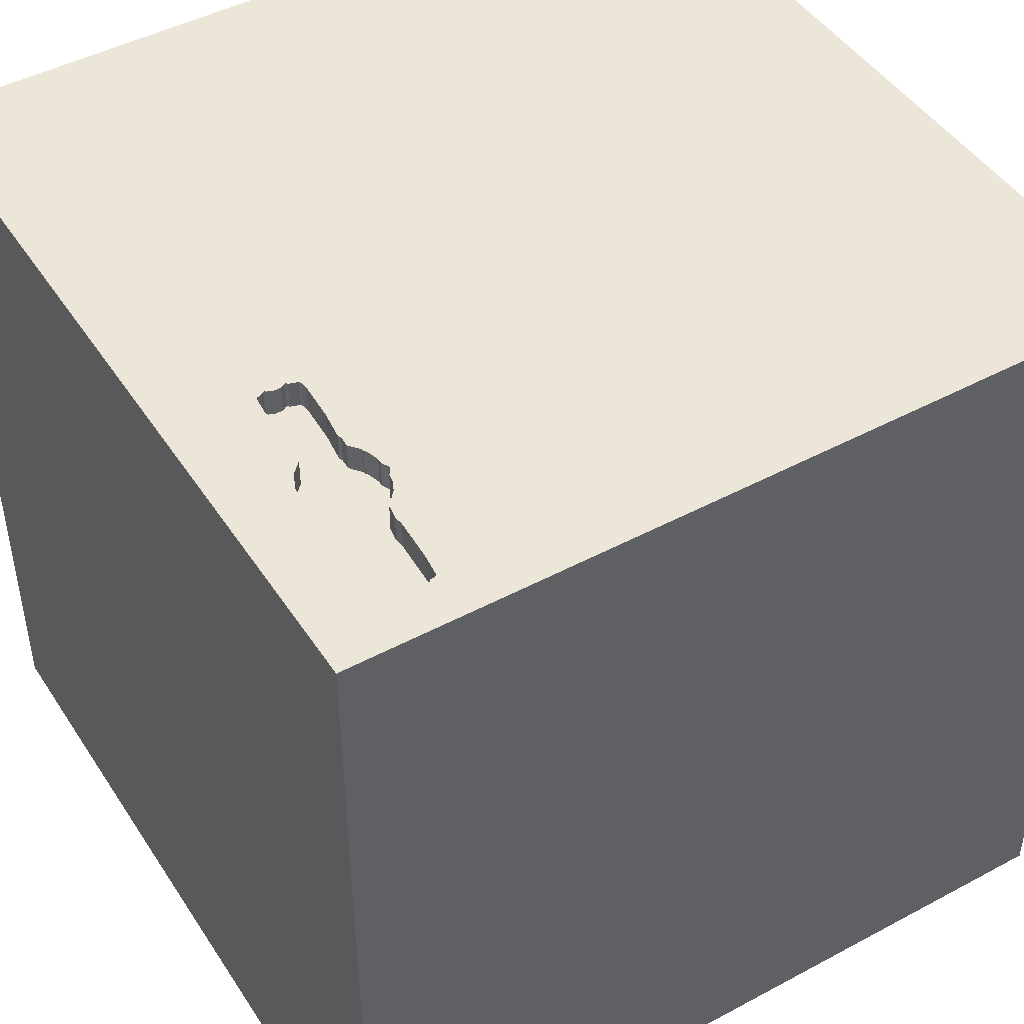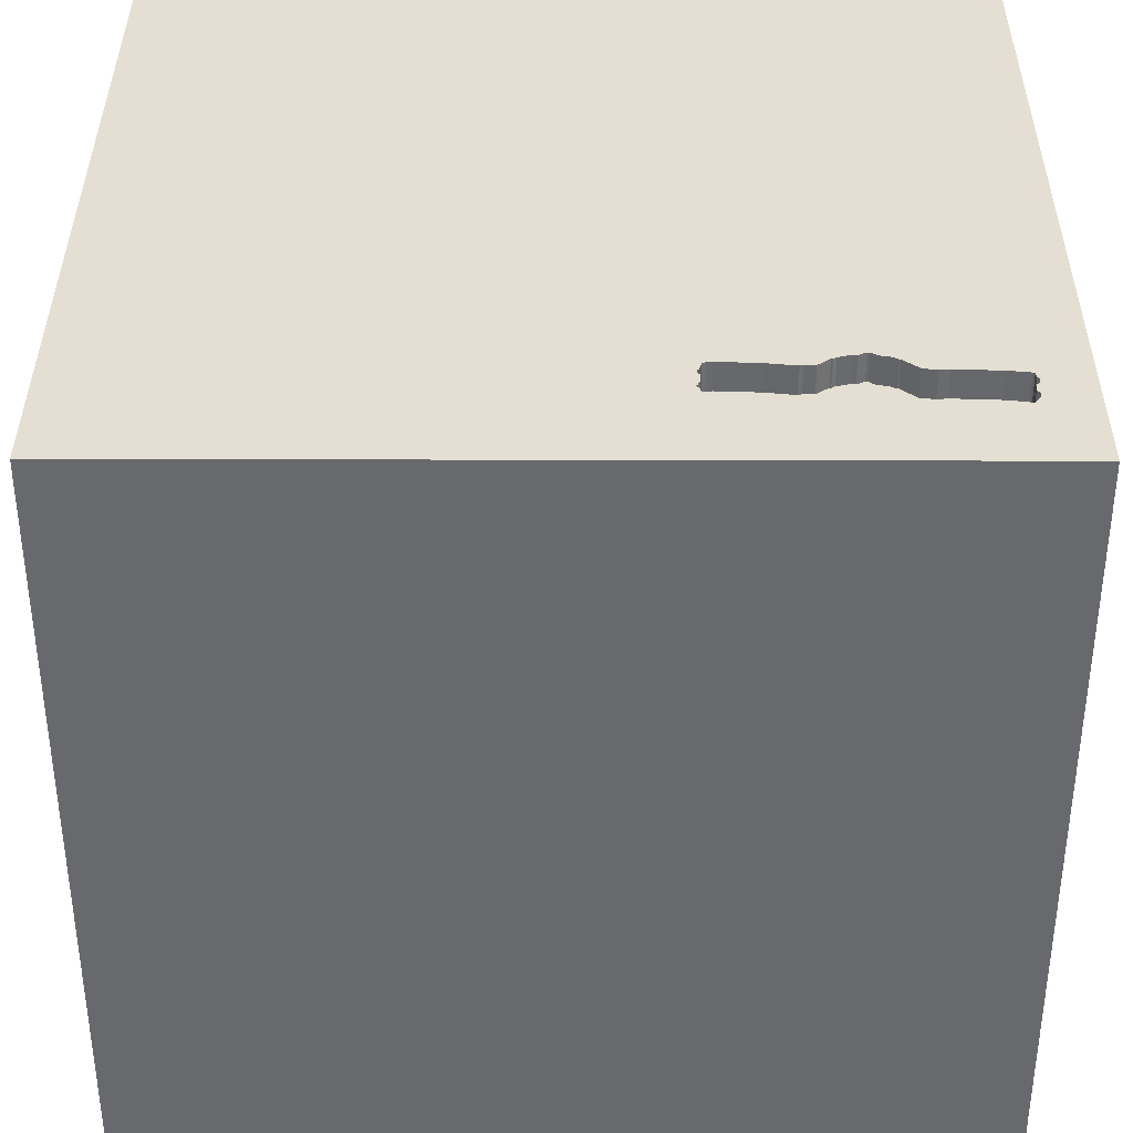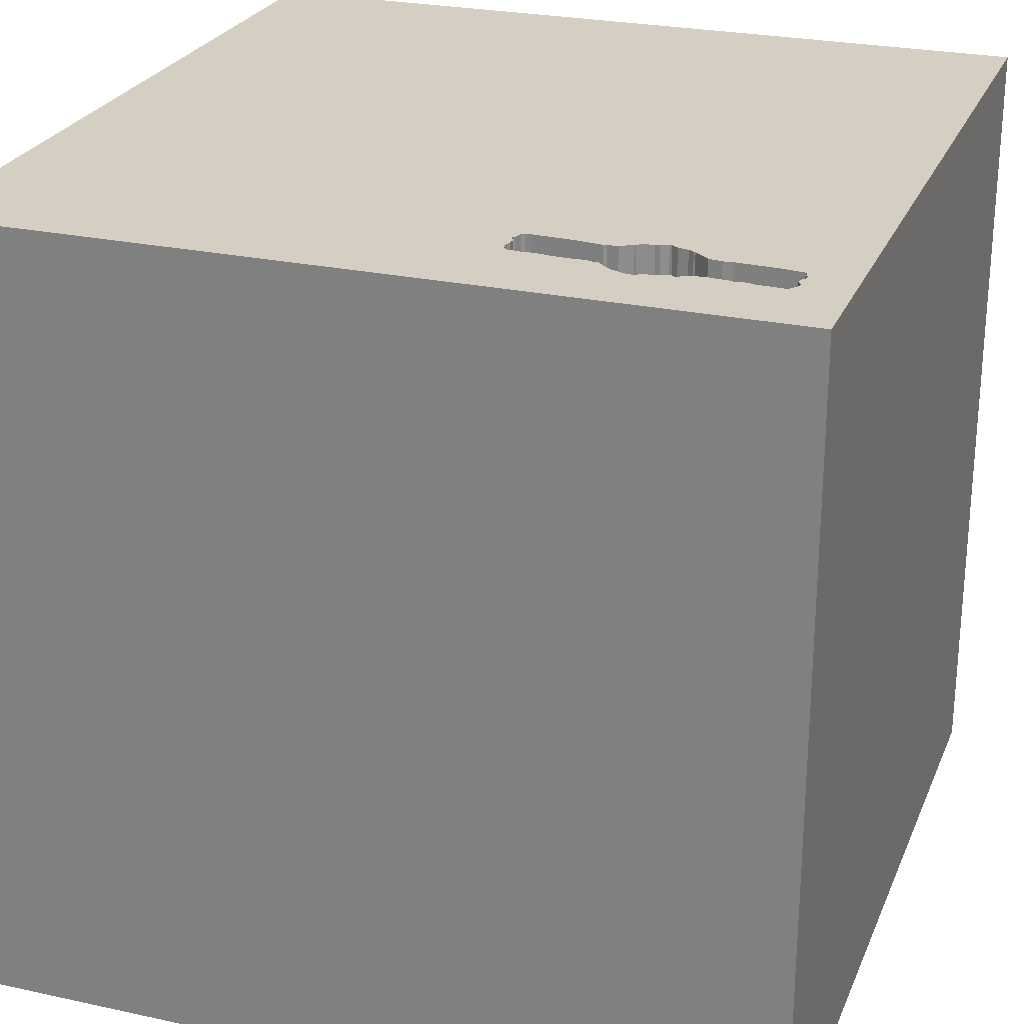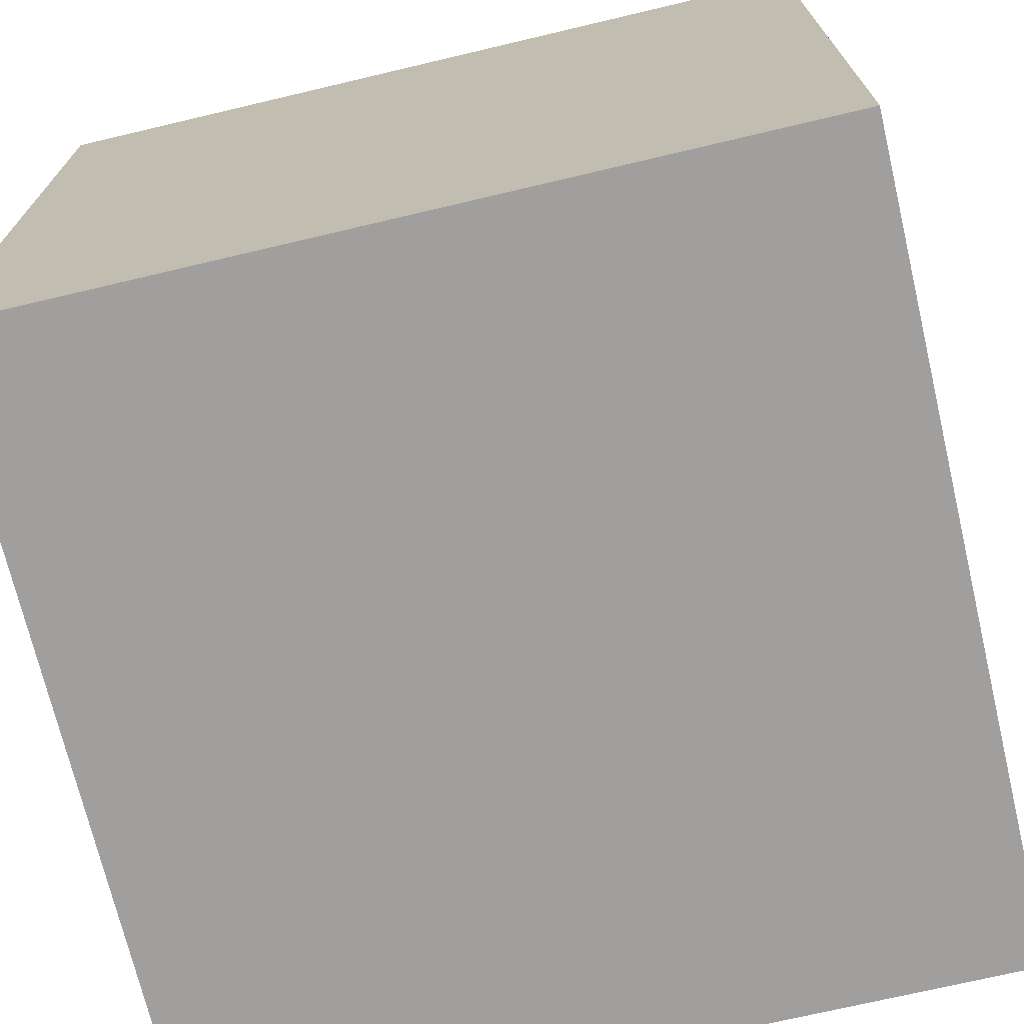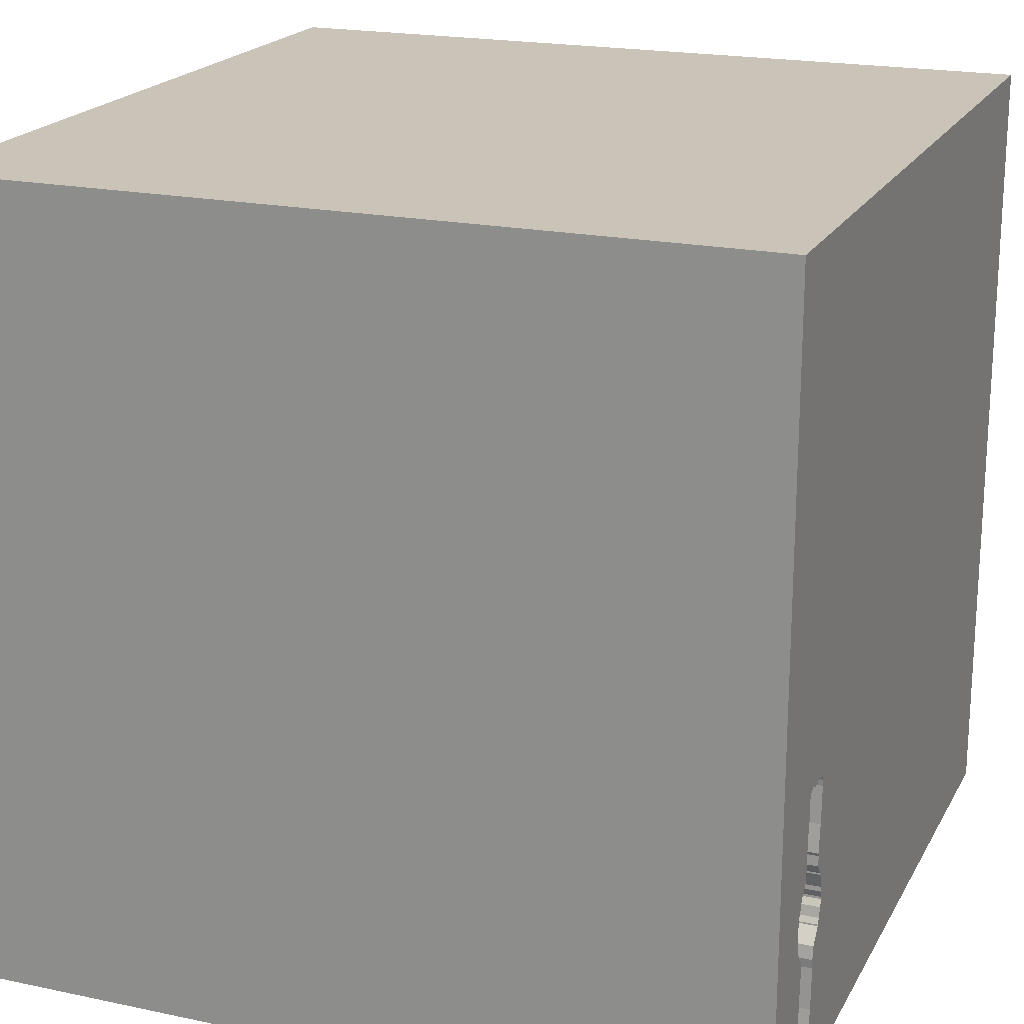
<metadata>
{"format":"obj","ext":"obj","renderer":"f3d","projection":"perspective","resolution":1024,"background":"white","views":[{"elev":46.4,"azim":148.6,"up":"+Y"},{"elev":37.2,"azim":90.2,"up":"+Y"},{"elev":25.6,"azim":109.2,"up":"+Y"},{"elev":-71.4,"azim":-166.7,"up":"+Y"},{"elev":20.0,"azim":111.3,"up":"+Z"}]}
</metadata>
<code>
o watch_139
v 1.001 1.5 -0.9533
v 1.171 1.5 -1.329
v 1.171 1.4 -1.329
v 1.214 1.5 -1.137
v 0.9884 1.5 -0.9279
v 0.9884 1.4 -0.9279
v 1.056 1.5 -0.3768
v 1.056 1.4 -0.3768
v 1.031 1.5 -0.7126
v 1.099 1.5 -1.336
v -0.9196 0.1693 -1.5
v -0.8333 1.042 1.5
v -0.8333 -1.5 -0.8854
v -1.094 -1.5 -0.02604
v -0.4297 -1.5 1.25
v 1.21 1.5 -0.9844
v 0.9838 1.5 -0.794
v 1.022 1.5 -0.387
v 1.055 1.4 -1.055
v 1.114 1.5 -0.38
v 0.9651 1.5 -0.8598
v 1.241 1.5 -0.7666
v 1.241 1.4 -0.7666
v 1.055 1.5 -1.055
v 0.4948 -1.003 1.5
v 0.1628 0.2734 -1.5
v 0.4167 0.1562 1.5
v -0.01302 1.217 -1.5
v 0.1693 1.152 1.5
v 0.2083 -0.4557 1.5
v 0.4167 -1.5 -1.042
v 0.4167 -1.5 0.4687
v 0.4687 -1.5 -0
v 0.3711 -1.5 1.263
v 0.1562 -1.5 -1.5
v 0.4687 -1.5 -0.4167
v -0.1562 -1.5 1.5
v 0.2083 0.5469 1.5
v 0.3971 1.5 -0.7552
v -0.262 1.5 0.8032
v -0.1302 1.5 -1.5
v -0.1042 1.5 1.5
v 0.8073 -0.7585 -1.5
v 1.214 1.5 -1.192
v 1.204 1.5 -1.042
v 1.204 1.4 -1.042
v 1.022 1.4 -0.387
v 1.208 1.5 -1.316
v 1.208 1.4 -1.316
v 1.251 1.5 -0.9248
v 1.251 1.4 -0.9248
v -0.05208 -0 1.5
v -0.2083 -1.5 -0.8333
v 0 -1.5 0.05208
v -0.1562 -1.5 0.625
v -0.2083 -1.5 -1.25
v 1.172 1.5 -0.3889
v 1.172 1.4 -0.3889
v 1.254 1.5 -0.7949
v 1.209 1.5 -1.146
v 1.209 1.4 -1.146
v 1.178 1.5 -0.5185
v 1.047 1.5 -1.006
v 1.047 1.4 -1.006
v 1.057 1.5 -1.245
v 1.198 -0.8333 1.5
v 1.107 0.7552 -1.5
v 1.25 0.1562 1.5
v 1.042 -1.5 0.4167
v 1.094 -1.5 -0.02604
v 1.211 -1.5 -0.625
v 1.5 -1.5 -1.5
v 1.042 0.625 1.5
v 1.266 1.5 -0.1888
v 1.146 1.5 -1.319
v 1.042 -0.4167 1.5
v 1.222 1.5 -0.73
v 0.9784 1.5 -0.8332
v 1.139 1.5 -0.3673
v 1.139 1.4 -0.3673
v 0.9979 1.5 -0.7544
v 0.9979 1.4 -0.7544
v 1.254 1.4 -0.7949
v 1.202 1.5 -1.318
v 1.119 1.5 -1.332
v 1.217 1.5 -1.195
v 1.082 1.5 -0.3814
v 1.082 1.4 -0.3814
v 1.019 1.5 -0.3932
v 1.181 1.5 -0.6539
v 1.181 1.4 -0.6539
v 1.221 1.5 -1.295
v 1.221 1.4 -1.295
v 1.133 1.5 -0.3676
v 1.133 1.4 -0.3676
v 1.029 1.5 -0.6752
v -0.2604 -0.8854 -1.5
v -0.5469 0.2148 1.5
v -0.612 -0.4948 1.5
v -0.4687 -1.5 0.1823
v -0.3906 -1.5 -0.4167
v -0.5208 -1.5 0.9115
v -0.6771 -1.172 1.5
v 1.196 1.5 -1.32
v 1.196 1.4 -1.32
v 1.261 1.5 -0.8378
v 1.261 1.4 -0.8378
v -1.5 -1.081 0.5208
v -1.5 -0.4427 -0
v -1.5 -0.6576 1.042
v -1.5 0.1823 0.4818
v -1.5 0.4427 -0.1562
v -1.5 0.2214 1.172
v -1.5 -0.1302 -1.5
v -1.5 -0.1302 1.5
v -1.5 -0.01302 -0.9896
v -1.5 0 -0.4687
v -1.5 1.035 0.4427
v -1.5 1.198 0
v -1.5 1.5 1.5
v -1.5 1.113 -0.4427
v -1.5 -0.612 -0.625
v -1.5 -0.4427 0.4687
v -1.5 -0.4687 -1.25
v -1.5 -1.5 -0.1042
v -1.5 -1.5 1.5
v -1.5 -1.5 -1.5
v -1.5 1.5 -1.5
v -1.5 0.599 -0.9766
v -1.5 0.6771 0.9115
v -1.5 1.5 0.1562
v -1.5 -1.198 -0.651
v -1.5 -1.276 0.03906
v 1.183 1.5 -0.5614
v 1.148 1.5 -0.3756
v 1.148 1.4 -0.3756
v 1.136 1.5 -1.319
v 1.136 1.4 -1.319
v 1.017 1.5 -0.3988
v 1.017 1.4 -0.3988
v 1.001 1.5 -0.9476
v 0.8333 1.5 -1.5
v 1.181 1.5 -0.5212
v 1.21 1.5 -1.12
v 1.119 1.4 -1.332
v 1.189 1.5 -0.6969
v 1.189 1.4 -0.6969
v 1.178 1.5 -0.4493
v 1.067 1.5 -0.3705
v 1.067 1.4 -0.3705
v 1.131 1.5 -0.3735
v 1.131 1.4 -0.3735
v 1.057 1.4 -1.245
v 1.05 1.5 -1.09
v 1.05 1.4 -1.09
v 1.354 1.5 -0.8333
v 1.09 1.5 -1.327
v 1.09 1.4 -1.327
v 1.5 -1.016 0.6315
v 1.5 0.7644 -0.7475
v 1.5 0.1855 1.243
v 1.5 -0.1302 -1.5
v 1.5 0.1042 1.5
v 1.5 -0.5176 -0.9082
v 1.5 1.097 0.6771
v 1.5 -1.5 -0.1302
v 1.5 -1.5 1.5
v 1.5 1.5 -1.5
v 1.5 1.5 0.1302
v 0.9651 1.4 -0.8598
v 1.122 1.5 -0.3739
v 1.122 1.4 -0.3739
v -1.198 -0.8073 1.5
v -1.263 0.3646 1.5
v -1.12 -0.2604 1.5
v -1.211 -1.5 -0.651
v -1.198 -1.5 0.3646
v -1.042 1.5 -0.3361
v 1.034 1.5 -0.6634
v 1.034 1.4 -0.6634
v 1.26 1.5 -0.8811
v 1.26 1.4 -0.8811
v 1.073 1.5 -1.325
v 1.222 1.4 -0.73
v 1.188 1.5 -1.329
v 1.188 1.4 -1.329
v 1.021 1.5 -0.5601
v 1.021 1.4 -0.5601
v 0.99 1.5 -0.7721
v 0.9776 1.5 -0.8159
v 0.9776 1.4 -0.8159
v 1.156 1.5 -1.319
v 1.156 1.4 -1.319
v -0.2344 -1.094 1.5
v -0.3125 1.055 1.5
v 1.015 1.5 -0.4219
v 0.99 1.4 -0.7721
v 1.214 1.4 -1.192
v 1.073 1.4 -1.325
v 1.099 1.4 -1.336
v 1.184 1.5 -0.6047
v 1.178 1.4 -0.5185
v 1.217 1.4 -1.195
v 0.8333 0.1562 1.5
v 0.8333 1.198 1.5
v 0.8464 -1.5 -1.12
v 0.9635 -1.5 0.8594
v 1.5 1.5 1.5
v 0.9655 1.5 -0.8684
v 0.9655 1.4 -0.8684
v 1.166 1.5 -0.3806
v 1.166 1.4 -0.3806
v 0.9809 1.5 -0.8908
v 0.9809 1.4 -0.8908
v 1.181 1.4 -0.5212
v 1.187 1.5 -0.6709
v 1.114 1.4 -0.38
v 1.179 1.5 -1.329
v 1.029 1.4 -0.6752
v 1.001 1.4 -0.9533
v 1.257 1.5 -0.8164
v 0.9941 1.5 -0.7661
v 1.219 1.5 -1.304
v 1.219 1.4 -1.304
v 1.127 1.5 -1.323
v 1.127 1.4 -1.323
v 1.173 1.5 -0.4812
v 1.031 1.4 -0.7126
v 1.015 1.4 -0.4219
v 1.214 1.4 -1.137
v 1.067 1.5 -1.32
v 1.067 1.4 -1.32
v 0.9784 1.4 -0.8332
v 1.235 1.5 -0.9573
v 1.235 1.4 -0.9573
v 1.21 1.4 -1.12
v 1.169 1.5 -0.3847
v 1.213 1.5 -1.123
v 1.187 1.4 -0.6709
v 1.21 1.4 -0.9844
v 1.173 1.4 -0.4812
v 1.059 1.5 -0.3709
v 1.059 1.4 -0.3709
v 0.9375 1.5 -1.354
v 1.24 1.5 -0.758
v 1.24 1.4 -0.758
v 1.213 1.4 -1.123
v 1.001 1.4 -0.9476
v 1.184 1.4 -0.6047
v 1.178 1.4 -0.4493
v 0.9982 1.5 -0.7602
v 0.9982 1.4 -0.7602
f 15 37 126
f 37 103 126
f 115 110 126
f 108 125 126
f 173 115 126
f 103 173 126
f 108 133 125
f 37 194 103
f 173 175 115
f 110 108 126
f 125 177 126
f 126 102 15
f 115 113 110
f 103 99 173
f 125 14 177
f 194 99 103
f 99 175 173
f 177 102 126
f 175 174 115
f 123 108 110
f 177 100 102
f 15 34 37
f 108 109 133
f 37 25 194
f 120 113 115
f 113 123 110
f 123 109 108
f 125 176 14
f 167 25 37
f 174 120 115
f 113 111 123
f 133 132 125
f 14 100 177
f 100 55 102
f 55 15 102
f 34 167 37
f 99 98 175
f 132 127 125
f 25 30 194
f 30 99 194
f 109 122 133
f 127 176 125
f 122 132 133
f 98 174 175
f 120 130 113
f 55 34 15
f 99 52 98
f 130 111 113
f 111 109 123
f 14 101 100
f 100 54 55
f 55 32 34
f 30 52 99
f 176 101 14
f 98 12 174
f 12 120 174
f 111 112 109
f 13 101 176
f 54 32 55
f 32 207 34
f 207 167 34
f 167 66 25
f 122 127 132
f 120 118 130
f 130 118 111
f 109 117 122
f 127 13 176
f 101 54 100
f 25 76 30
f 30 27 52
f 52 38 98
f 112 117 109
f 13 53 101
f 54 33 32
f 32 69 207
f 66 76 25
f 122 124 127
f 98 195 12
f 118 112 111
f 117 116 122
f 76 27 30
f 27 38 52
f 38 195 98
f 101 33 54
f 33 69 32
f 76 204 27
f 116 124 122
f 13 56 53
f 101 36 33
f 120 131 118
f 118 119 112
f 112 129 117
f 127 56 13
f 40 131 120
f 33 70 69
f 167 76 66
f 195 120 12
f 178 131 40
f 124 114 127
f 11 97 127
f 53 36 101
f 69 167 207
f 161 167 159
f 167 163 76
f 76 68 204
f 38 29 195
f 195 42 120
f 129 116 117
f 11 127 114
f 53 31 36
f 161 163 167
f 204 38 27
f 40 120 42
f 119 121 112
f 112 121 129
f 36 70 33
f 204 73 38
f 131 119 118
f 116 114 124
f 127 35 56
f 69 166 167
f 163 68 76
f 29 42 195
f 26 97 11
f 97 35 127
f 56 31 53
f 70 166 69
f 159 167 166
f 31 206 36
f 36 71 70
f 160 161 159
f 68 73 204
f 73 29 38
f 206 71 36
f 160 159 164
f 73 205 29
f 131 121 119
f 121 128 129
f 35 31 56
f 71 166 70
f 39 178 40
f 129 114 116
f 43 35 97
f 164 159 166
f 163 73 68
f 131 128 121
f 129 128 114
f 26 43 97
f 165 161 160
f 73 208 205
f 178 128 131
f 11 114 128
f 205 42 29
f 35 206 31
f 165 163 161
f 163 208 73
f 205 208 42
f 208 40 42
f 67 43 26
f 71 72 166
f 165 208 163
f 28 26 11
f 164 166 72
f 67 26 28
f 35 72 206
f 206 72 71
f 74 40 208
f 39 40 74
f 43 72 35
f 196 187 39
f 39 89 139
f 39 139 196
f 96 9 39
f 39 179 96
f 5 141 39
f 189 17 190
f 190 78 21
f 209 213 5
f 39 189 190
f 39 190 21
f 209 5 39
f 39 21 209
f 154 39 24
f 18 89 39
f 18 39 74
f 242 7 18
f 242 18 74
f 20 87 149
f 149 242 74
f 94 151 171
f 74 79 94
f 171 20 149
f 149 74 94
f 94 171 149
f 179 39 187
f 39 9 81
f 222 189 39
f 81 251 222
f 39 81 222
f 63 24 39
f 39 141 1
f 39 1 63
f 244 39 154
f 74 143 62
f 135 79 74
f 74 62 227
f 211 135 74
f 57 237 211
f 57 211 74
f 74 227 148
f 74 148 57
f 244 154 65
f 244 65 231
f 10 85 2
f 244 231 183
f 10 2 244
f 183 157 10
f 244 183 10
f 28 11 128
f 74 156 134
f 134 143 74
f 75 2 85
f 225 137 75
f 85 225 75
f 142 244 2
f 142 39 244
f 41 178 39
f 142 67 28
f 169 165 160
f 168 156 74
f 134 156 77
f 216 90 201
f 77 146 216
f 201 134 77
f 77 216 201
f 2 75 192
f 92 86 168
f 168 2 218
f 185 104 84
f 168 218 185
f 223 92 168
f 185 84 48
f 48 223 168
f 168 185 48
f 168 142 2
f 142 41 39
f 41 128 178
f 41 28 128
f 142 28 41
f 168 67 142
f 162 43 67
f 162 160 164
f 168 169 160
f 169 208 165
f 169 74 208
f 168 74 169
f 106 221 59
f 156 106 59
f 59 22 245
f 245 77 156
f 59 245 156
f 86 44 60
f 60 168 86
f 168 162 67
f 162 72 43
f 162 164 72
f 168 160 162
f 181 106 156
f 156 50 181
f 168 60 4
f 238 144 45
f 45 16 168
f 238 45 168
f 168 4 238
f 156 168 16
f 234 50 156
f 16 234 156
f 105 93 224
f 93 105 193
f 49 105 224
f 92 223 224
f 224 93 92
f 93 193 203
f 105 3 193
f 84 104 105
f 105 49 84
f 49 224 48
f 223 48 224
f 93 203 92
f 198 203 193
f 3 105 186
f 2 192 193
f 193 3 2
f 48 84 49
f 104 185 105
f 86 92 203
f 44 86 203
f 203 198 44
f 193 138 198
f 218 2 3
f 3 186 218
f 186 105 185
f 193 192 75
f 75 137 138
f 138 193 75
f 153 198 138
f 185 218 186
f 60 44 198
f 198 61 60
f 61 198 153
f 226 153 138
f 137 225 226
f 226 138 137
f 153 155 61
f 226 158 153
f 61 230 4
f 4 60 61
f 225 85 226
f 155 153 154
f 61 155 236
f 145 158 226
f 232 153 158
f 230 61 236
f 145 226 85
f 65 154 153
f 46 236 155
f 200 158 145
f 153 232 65
f 158 199 232
f 238 4 230
f 230 247 238
f 230 236 247
f 154 24 19
f 19 155 154
f 45 144 236
f 236 46 45
f 46 155 19
f 10 157 158
f 158 200 10
f 85 10 200
f 200 145 85
f 231 65 232
f 199 158 183
f 183 231 232
f 232 199 183
f 144 238 247
f 247 236 144
f 46 19 64
f 157 183 158
f 24 63 64
f 64 19 24
f 16 45 46
f 46 240 16
f 64 240 46
f 63 1 64
f 64 248 240
f 220 64 1
f 234 16 240
f 240 235 234
f 220 248 64
f 248 51 240
f 1 141 220
f 240 51 235
f 248 220 141
f 248 214 51
f 50 234 235
f 235 51 50
f 6 214 248
f 182 51 214
f 6 248 141
f 141 5 6
f 5 213 214
f 214 6 5
f 51 182 50
f 182 214 107
f 213 209 214
f 181 50 182
f 182 107 181
f 214 233 107
f 210 214 209
f 106 181 107
f 214 170 233
f 83 107 233
f 214 210 170
f 209 21 210
f 221 106 107
f 107 83 221
f 233 170 78
f 23 83 233
f 170 210 21
f 59 221 83
f 21 78 170
f 78 190 233
f 83 23 59
f 23 233 252
f 191 233 190
f 22 59 23
f 252 228 23
f 191 252 233
f 190 17 191
f 23 246 22
f 82 228 252
f 184 23 228
f 252 191 197
f 197 191 17
f 17 189 197
f 245 22 246
f 246 23 184
f 228 82 9
f 82 252 81
f 147 184 228
f 222 251 252
f 252 197 222
f 189 222 197
f 77 245 246
f 246 184 77
f 81 9 82
f 9 96 228
f 251 81 252
f 184 147 146
f 146 77 184
f 147 228 180
f 219 228 96
f 147 180 91
f 219 180 228
f 216 146 147
f 147 239 216
f 147 91 239
f 249 91 180
f 96 179 180
f 180 219 96
f 239 91 216
f 201 90 91
f 91 249 201
f 180 188 249
f 90 216 91
f 188 180 179
f 179 187 188
f 188 202 249
f 134 201 249
f 249 215 134
f 188 241 202
f 202 215 249
f 215 143 134
f 187 196 229
f 229 188 187
f 229 241 188
f 227 62 202
f 202 241 227
f 215 202 62
f 62 143 215
f 241 229 88
f 196 139 140
f 140 229 196
f 241 88 217
f 229 8 88
f 148 227 241
f 241 250 148
f 140 8 229
f 140 139 89
f 217 250 241
f 87 20 217
f 217 88 87
f 88 8 150
f 8 140 47
f 89 18 47
f 47 140 89
f 250 217 136
f 88 150 87
f 243 150 8
f 250 58 148
f 18 7 8
f 8 47 18
f 136 58 250
f 217 152 136
f 20 171 172
f 172 217 20
f 149 87 150
f 150 243 149
f 7 242 243
f 243 8 7
f 57 148 58
f 136 212 58
f 217 172 152
f 80 136 152
f 242 149 243
f 237 57 58
f 58 212 237
f 135 211 212
f 212 136 135
f 171 151 152
f 152 172 171
f 136 80 79
f 79 135 136
f 152 95 80
f 211 237 212
f 151 94 152
f 95 152 94
f 80 95 79
f 94 79 95

</code>
